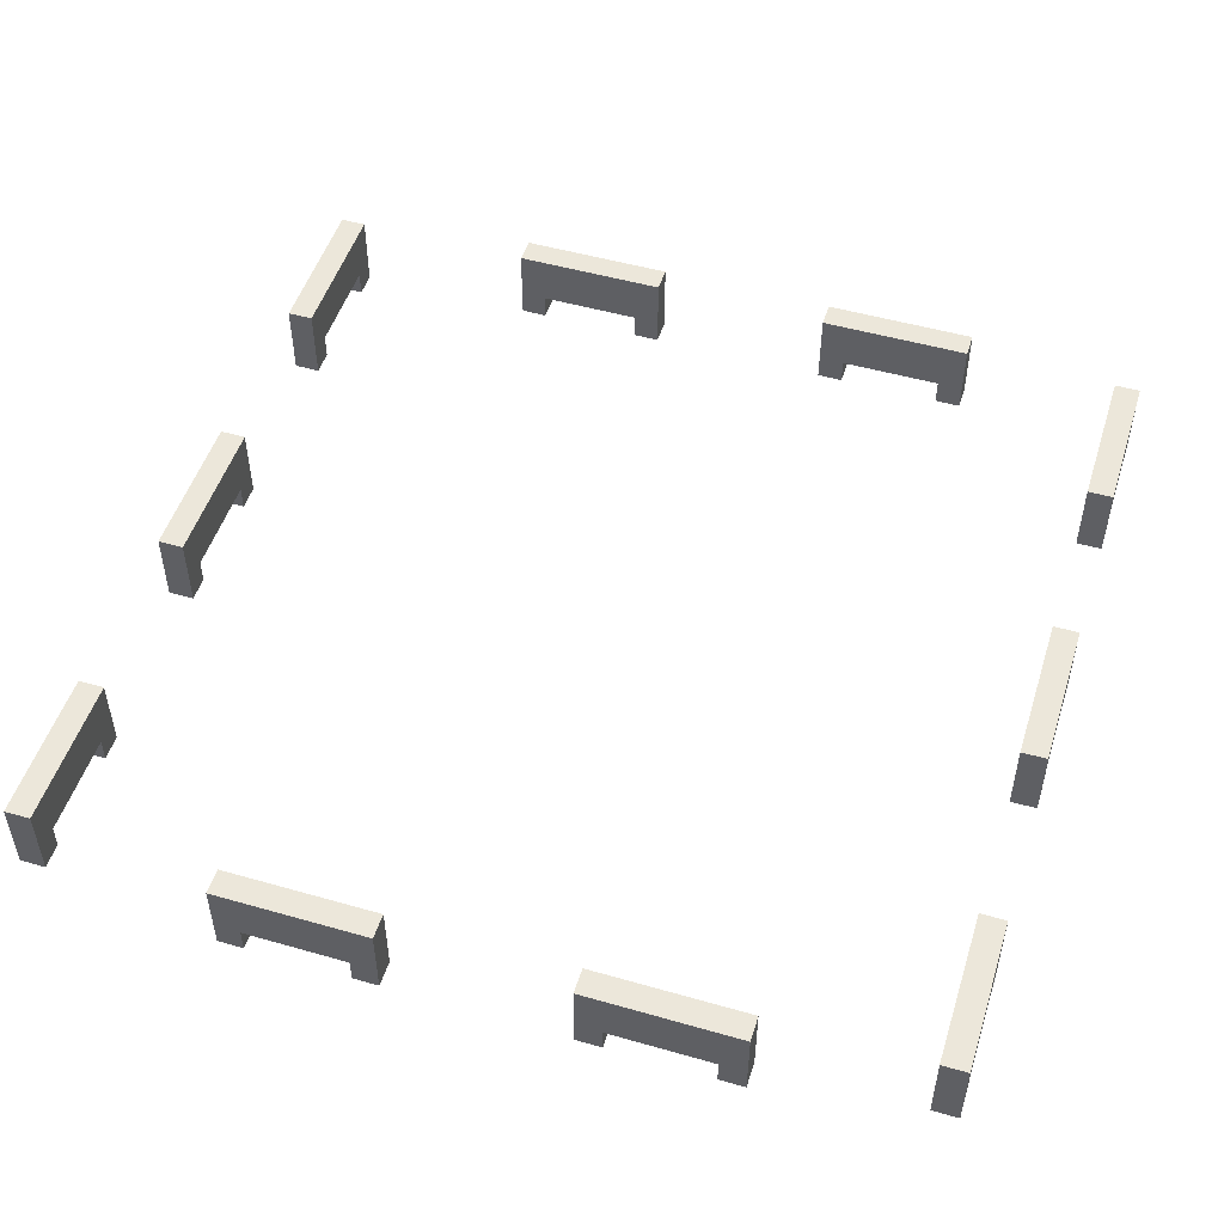
<metadata>
{"format":"obj","ext":"obj","renderer":"f3d","projection":"perspective","resolution":1024,"background":"white","views":[{"elev":50.4,"azim":17.4,"up":"+Y"}]}
</metadata>
<code>
o
v -1.7 -0.65 1.6
v -1.7 -0.65 1.5
v -1.7 -0.65 1.1
v -1.7 -0.65 1
v -1.7 -0.65 0.3
v -1.7 -0.65 0.2
v -1.7 -0.65 -0.2
v -1.7 -0.65 -0.3
v -1.7 -0.65 -1
v -1.7 -0.65 -1.1
v -1.7 -0.65 -1.5
v -1.7 -0.65 -1.6
v -1.7 -0.55 1.5
v -1.7 -0.55 1.1
v -1.7 -0.55 0.2
v -1.7 -0.55 -0.2
v -1.7 -0.55 -1.1
v -1.7 -0.55 -1.5
v -1.7 -0.45 1.5
v -1.7 -0.45 1.1
v -1.7 -0.45 0.2
v -1.7 -0.45 -0.2
v -1.7 -0.45 -1.1
v -1.7 -0.45 -1.5
v -1.7 -0.35 1.6
v -1.7 -0.35 1.5
v -1.7 -0.35 1.1
v -1.7 -0.35 1
v -1.7 -0.35 0.3
v -1.7 -0.35 0.2
v -1.7 -0.35 -0.2
v -1.7 -0.35 -0.3
v -1.7 -0.35 -1
v -1.7 -0.35 -1.1
v -1.7 -0.35 -1.5
v -1.7 -0.35 -1.6
v -0.9 -0.65 1.7
v -0.9 -0.65 1.6
v -0.9 -0.65 -1.6
v -0.9 -0.65 -1.7
v -0.9 -0.35 1.7
v -0.9 -0.35 1.6
v -0.9 -0.35 -1.6
v -0.9 -0.35 -1.7
v -0.4 -0.65 1.7
v -0.4 -0.65 1.6
v -0.4 -0.65 -1.6
v -0.4 -0.65 -1.7
v -0.4 -0.55 1.7
v -0.4 -0.55 1.6
v -0.4 -0.55 -1.6
v -0.4 -0.55 -1.7
v 0.4 -0.65 1.7
v 0.4 -0.65 1.6
v 0.4 -0.65 -1.6
v 0.4 -0.65 -1.7
v 0.4 -0.35 1.7
v 0.4 -0.35 1.6
v 0.4 -0.35 -1.6
v 0.4 -0.35 -1.7
v 0.9 -0.65 1.7
v 0.9 -0.65 1.6
v 0.9 -0.65 -1.6
v 0.9 -0.65 -1.7
v 0.9 -0.55 1.7
v 0.9 -0.55 1.6
v 0.9 -0.55 -1.6
v 0.9 -0.55 -1.7
v 1.6 -0.65 1.6
v 1.6 -0.65 1.5
v 1.6 -0.65 1.1
v 1.6 -0.65 1
v 1.6 -0.65 0.3
v 1.6 -0.65 0.2
v 1.6 -0.65 -0.2
v 1.6 -0.65 -0.3
v 1.6 -0.65 -1
v 1.6 -0.65 -1.1
v 1.6 -0.65 -1.5
v 1.6 -0.65 -1.6
v 1.6 -0.55 1.5
v 1.6 -0.55 1.1
v 1.6 -0.55 0.2
v 1.6 -0.55 -0.2
v 1.6 -0.55 -1.1
v 1.6 -0.55 -1.5
v 1.6 -0.45 1.5
v 1.6 -0.45 1.1
v 1.6 -0.45 0.2
v 1.6 -0.45 -0.2
v 1.6 -0.45 -1.1
v 1.6 -0.45 -1.5
v 1.6 -0.35 1.6
v 1.6 -0.35 1.5
v 1.6 -0.35 1.1
v 1.6 -0.35 1
v 1.6 -0.35 0.3
v 1.6 -0.35 0.2
v 1.6 -0.35 -0.2
v 1.6 -0.35 -0.3
v 1.6 -0.35 -1
v 1.6 -0.35 -1.1
v 1.6 -0.35 -1.5
v 1.6 -0.35 -1.6
v -1.6 -0.65 1.6
v -1.6 -0.65 1.5
v -1.6 -0.65 1.1
v -1.6 -0.65 1
v -1.6 -0.65 0.3
v -1.6 -0.65 0.2
v -1.6 -0.65 -0.2
v -1.6 -0.65 -0.3
v -1.6 -0.65 -1
v -1.6 -0.65 -1.1
v -1.6 -0.65 -1.5
v -1.6 -0.65 -1.6
v -1.6 -0.55 1.5
v -1.6 -0.55 1.1
v -1.6 -0.55 0.2
v -1.6 -0.55 -0.2
v -1.6 -0.55 -1.1
v -1.6 -0.55 -1.5
v -1.6 -0.45 1.5
v -1.6 -0.45 1.1
v -1.6 -0.45 0.2
v -1.6 -0.45 -0.2
v -1.6 -0.45 -1.1
v -1.6 -0.45 -1.5
v -1.6 -0.35 1.6
v -1.6 -0.35 1.5
v -1.6 -0.35 1.1
v -1.6 -0.35 1
v -1.6 -0.35 0.3
v -1.6 -0.35 0.2
v -1.6 -0.35 -0.2
v -1.6 -0.35 -0.3
v -1.6 -0.35 -1
v -1.6 -0.35 -1.1
v -1.6 -0.35 -1.5
v -1.6 -0.35 -1.6
v -0.8 -0.65 1.7
v -0.8 -0.65 1.6
v -0.8 -0.65 -1.6
v -0.8 -0.65 -1.7
v -0.8 -0.55 1.7
v -0.8 -0.55 1.6
v -0.8 -0.55 -1.6
v -0.8 -0.55 -1.7
v -0.3 -0.65 1.7
v -0.3 -0.65 1.6
v -0.3 -0.65 -1.6
v -0.3 -0.65 -1.7
v -0.3 -0.35 1.7
v -0.3 -0.35 1.6
v -0.3 -0.35 -1.6
v -0.3 -0.35 -1.7
v 0.5 -0.65 1.7
v 0.5 -0.65 1.6
v 0.5 -0.65 -1.6
v 0.5 -0.65 -1.7
v 0.5 -0.55 1.7
v 0.5 -0.55 1.6
v 0.5 -0.55 -1.6
v 0.5 -0.55 -1.7
v 1 -0.65 1.7
v 1 -0.65 1.6
v 1 -0.65 -1.6
v 1 -0.65 -1.7
v 1 -0.35 1.7
v 1 -0.35 1.6
v 1 -0.35 -1.6
v 1 -0.35 -1.7
v 1.7 -0.65 1.6
v 1.7 -0.65 1.5
v 1.7 -0.65 1.1
v 1.7 -0.65 1
v 1.7 -0.65 0.3
v 1.7 -0.65 0.2
v 1.7 -0.65 -0.2
v 1.7 -0.65 -0.3
v 1.7 -0.65 -1
v 1.7 -0.65 -1.1
v 1.7 -0.65 -1.5
v 1.7 -0.65 -1.6
v 1.7 -0.55 1.5
v 1.7 -0.55 1.1
v 1.7 -0.55 0.2
v 1.7 -0.55 -0.2
v 1.7 -0.55 -1.1
v 1.7 -0.55 -1.5
v 1.7 -0.45 1.5
v 1.7 -0.45 1.1
v 1.7 -0.45 0.2
v 1.7 -0.45 -0.2
v 1.7 -0.45 -1.1
v 1.7 -0.45 -1.5
v 1.7 -0.35 1.6
v 1.7 -0.35 1.5
v 1.7 -0.35 1.1
v 1.7 -0.35 1
v 1.7 -0.35 0.3
v 1.7 -0.35 0.2
v 1.7 -0.35 -0.2
v 1.7 -0.35 -0.3
v 1.7 -0.35 -1
v 1.7 -0.35 -1.1
v 1.7 -0.35 -1.5
v 1.7 -0.35 -1.6
v -0.9 -0.65 1.7
v -0.9 -0.35 1.7
v -0.8 -0.65 1.7
v -0.8 -0.55 1.7
v -0.8 -0.45 1.7
v -0.8 -0.35 1.7
v -0.4 -0.65 1.7
v -0.4 -0.55 1.7
v -0.4 -0.45 1.7
v -0.4 -0.35 1.7
v -0.3 -0.65 1.7
v -0.3 -0.35 1.7
v 0.4 -0.65 1.7
v 0.4 -0.35 1.7
v 0.5 -0.65 1.7
v 0.5 -0.55 1.7
v 0.5 -0.45 1.7
v 0.5 -0.35 1.7
v 0.9 -0.65 1.7
v 0.9 -0.55 1.7
v 0.9 -0.45 1.7
v 0.9 -0.35 1.7
v 1 -0.65 1.7
v 1 -0.35 1.7
v -1.7 -0.65 1.6
v -1.7 -0.35 1.6
v -1.6 -0.65 1.6
v -1.6 -0.35 1.6
v 1.6 -0.65 1.6
v 1.6 -0.35 1.6
v 1.7 -0.65 1.6
v 1.7 -0.35 1.6
v -1.7 -0.65 1.1
v -1.7 -0.55 1.1
v -1.6 -0.65 1.1
v -1.6 -0.55 1.1
v 1.6 -0.65 1.1
v 1.6 -0.55 1.1
v 1.7 -0.65 1.1
v 1.7 -0.55 1.1
v -1.7 -0.65 0.3
v -1.7 -0.35 0.3
v -1.6 -0.65 0.3
v -1.6 -0.35 0.3
v 1.6 -0.65 0.3
v 1.6 -0.35 0.3
v 1.7 -0.65 0.3
v 1.7 -0.35 0.3
v -1.7 -0.65 -0.2
v -1.7 -0.55 -0.2
v -1.6 -0.65 -0.2
v -1.6 -0.55 -0.2
v 1.6 -0.65 -0.2
v 1.6 -0.55 -0.2
v 1.7 -0.65 -0.2
v 1.7 -0.55 -0.2
v -1.7 -0.65 -1
v -1.7 -0.35 -1
v -1.6 -0.65 -1
v -1.6 -0.35 -1
v 1.6 -0.65 -1
v 1.6 -0.35 -1
v 1.7 -0.65 -1
v 1.7 -0.35 -1
v -1.7 -0.65 -1.5
v -1.7 -0.55 -1.5
v -1.6 -0.65 -1.5
v -1.6 -0.55 -1.5
v 1.6 -0.65 -1.5
v 1.6 -0.55 -1.5
v 1.7 -0.65 -1.5
v 1.7 -0.55 -1.5
v -0.9 -0.65 -1.6
v -0.9 -0.35 -1.6
v -0.8 -0.65 -1.6
v -0.8 -0.55 -1.6
v -0.8 -0.45 -1.6
v -0.8 -0.35 -1.6
v -0.4 -0.65 -1.6
v -0.4 -0.55 -1.6
v -0.4 -0.45 -1.6
v -0.4 -0.35 -1.6
v -0.3 -0.65 -1.6
v -0.3 -0.35 -1.6
v 0.4 -0.65 -1.6
v 0.4 -0.35 -1.6
v 0.5 -0.65 -1.6
v 0.5 -0.55 -1.6
v 0.5 -0.45 -1.6
v 0.5 -0.35 -1.6
v 0.9 -0.65 -1.6
v 0.9 -0.55 -1.6
v 0.9 -0.45 -1.6
v 0.9 -0.35 -1.6
v 1 -0.65 -1.6
v 1 -0.35 -1.6
v -0.9 -0.65 1.6
v -0.9 -0.35 1.6
v -0.8 -0.65 1.6
v -0.8 -0.55 1.6
v -0.8 -0.45 1.6
v -0.8 -0.35 1.6
v -0.4 -0.65 1.6
v -0.4 -0.55 1.6
v -0.4 -0.45 1.6
v -0.4 -0.35 1.6
v -0.3 -0.65 1.6
v -0.3 -0.35 1.6
v 0.4 -0.65 1.6
v 0.4 -0.35 1.6
v 0.5 -0.65 1.6
v 0.5 -0.55 1.6
v 0.5 -0.45 1.6
v 0.5 -0.35 1.6
v 0.9 -0.65 1.6
v 0.9 -0.55 1.6
v 0.9 -0.45 1.6
v 0.9 -0.35 1.6
v 1 -0.65 1.6
v 1 -0.35 1.6
v -1.7 -0.65 1.5
v -1.7 -0.55 1.5
v -1.6 -0.65 1.5
v -1.6 -0.55 1.5
v 1.6 -0.65 1.5
v 1.6 -0.55 1.5
v 1.7 -0.65 1.5
v 1.7 -0.55 1.5
v -1.7 -0.65 1
v -1.7 -0.35 1
v -1.6 -0.65 1
v -1.6 -0.35 1
v 1.6 -0.65 1
v 1.6 -0.35 1
v 1.7 -0.65 1
v 1.7 -0.35 1
v -1.7 -0.65 0.2
v -1.7 -0.55 0.2
v -1.6 -0.65 0.2
v -1.6 -0.55 0.2
v 1.6 -0.65 0.2
v 1.6 -0.55 0.2
v 1.7 -0.65 0.2
v 1.7 -0.55 0.2
v -1.7 -0.65 -0.3
v -1.7 -0.35 -0.3
v -1.6 -0.65 -0.3
v -1.6 -0.35 -0.3
v 1.6 -0.65 -0.3
v 1.6 -0.35 -0.3
v 1.7 -0.65 -0.3
v 1.7 -0.35 -0.3
v -1.7 -0.65 -1.1
v -1.7 -0.55 -1.1
v -1.6 -0.65 -1.1
v -1.6 -0.55 -1.1
v 1.6 -0.65 -1.1
v 1.6 -0.55 -1.1
v 1.7 -0.65 -1.1
v 1.7 -0.55 -1.1
v -1.7 -0.65 -1.6
v -1.7 -0.35 -1.6
v -1.6 -0.65 -1.6
v -1.6 -0.35 -1.6
v 1.6 -0.65 -1.6
v 1.6 -0.35 -1.6
v 1.7 -0.65 -1.6
v 1.7 -0.35 -1.6
v -0.9 -0.65 -1.7
v -0.9 -0.35 -1.7
v -0.8 -0.65 -1.7
v -0.8 -0.55 -1.7
v -0.8 -0.45 -1.7
v -0.8 -0.35 -1.7
v -0.4 -0.65 -1.7
v -0.4 -0.55 -1.7
v -0.4 -0.45 -1.7
v -0.4 -0.35 -1.7
v -0.3 -0.65 -1.7
v -0.3 -0.35 -1.7
v 0.4 -0.65 -1.7
v 0.4 -0.35 -1.7
v 0.5 -0.65 -1.7
v 0.5 -0.55 -1.7
v 0.5 -0.45 -1.7
v 0.5 -0.35 -1.7
v 0.9 -0.65 -1.7
v 0.9 -0.55 -1.7
v 0.9 -0.45 -1.7
v 0.9 -0.35 -1.7
v 1 -0.65 -1.7
v 1 -0.35 -1.7
v -0.9 -0.65 1.7
v -0.8 -0.65 1.7
v -0.4 -0.65 1.7
v -0.3 -0.65 1.7
v 0.4 -0.65 1.7
v 0.5 -0.65 1.7
v 0.9 -0.65 1.7
v 1 -0.65 1.7
v -1.7 -0.65 1.6
v -1.6 -0.65 1.6
v -0.9 -0.65 1.6
v -0.8 -0.65 1.6
v -0.4 -0.65 1.6
v -0.3 -0.65 1.6
v 0.4 -0.65 1.6
v 0.5 -0.65 1.6
v 0.9 -0.65 1.6
v 1 -0.65 1.6
v 1.6 -0.65 1.6
v 1.7 -0.65 1.6
v -1.7 -0.65 1.5
v -1.6 -0.65 1.5
v 1.6 -0.65 1.5
v 1.7 -0.65 1.5
v -1.7 -0.65 1.1
v -1.6 -0.65 1.1
v 1.6 -0.65 1.1
v 1.7 -0.65 1.1
v -1.7 -0.65 1
v -1.6 -0.65 1
v 1.6 -0.65 1
v 1.7 -0.65 1
v -1.7 -0.65 0.3
v -1.6 -0.65 0.3
v 1.6 -0.65 0.3
v 1.7 -0.65 0.3
v -1.7 -0.65 0.2
v -1.6 -0.65 0.2
v 1.6 -0.65 0.2
v 1.7 -0.65 0.2
v -1.7 -0.65 -0.2
v -1.6 -0.65 -0.2
v 1.6 -0.65 -0.2
v 1.7 -0.65 -0.2
v -1.7 -0.65 -0.3
v -1.6 -0.65 -0.3
v 1.6 -0.65 -0.3
v 1.7 -0.65 -0.3
v -1.7 -0.65 -1
v -1.6 -0.65 -1
v 1.6 -0.65 -1
v 1.7 -0.65 -1
v -1.7 -0.65 -1.1
v -1.6 -0.65 -1.1
v 1.6 -0.65 -1.1
v 1.7 -0.65 -1.1
v -1.7 -0.65 -1.5
v -1.6 -0.65 -1.5
v 1.6 -0.65 -1.5
v 1.7 -0.65 -1.5
v -1.7 -0.65 -1.6
v -1.6 -0.65 -1.6
v -0.9 -0.65 -1.6
v -0.8 -0.65 -1.6
v -0.4 -0.65 -1.6
v -0.3 -0.65 -1.6
v 0.4 -0.65 -1.6
v 0.5 -0.65 -1.6
v 0.9 -0.65 -1.6
v 1 -0.65 -1.6
v 1.6 -0.65 -1.6
v 1.7 -0.65 -1.6
v -0.9 -0.65 -1.7
v -0.8 -0.65 -1.7
v -0.4 -0.65 -1.7
v -0.3 -0.65 -1.7
v 0.4 -0.65 -1.7
v 0.5 -0.65 -1.7
v 0.9 -0.65 -1.7
v 1 -0.65 -1.7
v -0.8 -0.55 1.7
v -0.4 -0.55 1.7
v 0.5 -0.55 1.7
v 0.9 -0.55 1.7
v -0.8 -0.55 1.6
v -0.4 -0.55 1.6
v 0.5 -0.55 1.6
v 0.9 -0.55 1.6
v -1.7 -0.55 1.5
v -1.6 -0.55 1.5
v 1.6 -0.55 1.5
v 1.7 -0.55 1.5
v -1.7 -0.55 1.1
v -1.6 -0.55 1.1
v 1.6 -0.55 1.1
v 1.7 -0.55 1.1
v -1.7 -0.55 0.2
v -1.6 -0.55 0.2
v 1.6 -0.55 0.2
v 1.7 -0.55 0.2
v -1.7 -0.55 -0.2
v -1.6 -0.55 -0.2
v 1.6 -0.55 -0.2
v 1.7 -0.55 -0.2
v -1.7 -0.55 -1.1
v -1.6 -0.55 -1.1
v 1.6 -0.55 -1.1
v 1.7 -0.55 -1.1
v -1.7 -0.55 -1.5
v -1.6 -0.55 -1.5
v 1.6 -0.55 -1.5
v 1.7 -0.55 -1.5
v -0.8 -0.55 -1.6
v -0.4 -0.55 -1.6
v 0.5 -0.55 -1.6
v 0.9 -0.55 -1.6
v -0.8 -0.55 -1.7
v -0.4 -0.55 -1.7
v 0.5 -0.55 -1.7
v 0.9 -0.55 -1.7
v -0.9 -0.35 1.7
v -0.8 -0.35 1.7
v -0.4 -0.35 1.7
v -0.3 -0.35 1.7
v 0.4 -0.35 1.7
v 0.5 -0.35 1.7
v 0.9 -0.35 1.7
v 1 -0.35 1.7
v -1.7 -0.35 1.6
v -1.6 -0.35 1.6
v -0.9 -0.35 1.6
v -0.8 -0.35 1.6
v -0.4 -0.35 1.6
v -0.3 -0.35 1.6
v 0.4 -0.35 1.6
v 0.5 -0.35 1.6
v 0.9 -0.35 1.6
v 1 -0.35 1.6
v 1.6 -0.35 1.6
v 1.7 -0.35 1.6
v -1.7 -0.35 1.5
v -1.6 -0.35 1.5
v 1.6 -0.35 1.5
v 1.7 -0.35 1.5
v -1.7 -0.35 1.1
v -1.6 -0.35 1.1
v 1.6 -0.35 1.1
v 1.7 -0.35 1.1
v -1.7 -0.35 1
v -1.6 -0.35 1
v 1.6 -0.35 1
v 1.7 -0.35 1
v -1.7 -0.35 0.3
v -1.6 -0.35 0.3
v 1.6 -0.35 0.3
v 1.7 -0.35 0.3
v -1.7 -0.35 0.2
v -1.6 -0.35 0.2
v 1.6 -0.35 0.2
v 1.7 -0.35 0.2
v -1.7 -0.35 -0.2
v -1.6 -0.35 -0.2
v 1.6 -0.35 -0.2
v 1.7 -0.35 -0.2
v -1.7 -0.35 -0.3
v -1.6 -0.35 -0.3
v 1.6 -0.35 -0.3
v 1.7 -0.35 -0.3
v -1.7 -0.35 -1
v -1.6 -0.35 -1
v 1.6 -0.35 -1
v 1.7 -0.35 -1
v -1.7 -0.35 -1.1
v -1.6 -0.35 -1.1
v 1.6 -0.35 -1.1
v 1.7 -0.35 -1.1
v -1.7 -0.35 -1.5
v -1.6 -0.35 -1.5
v 1.6 -0.35 -1.5
v 1.7 -0.35 -1.5
v -1.7 -0.35 -1.6
v -1.6 -0.35 -1.6
v -0.9 -0.35 -1.6
v -0.8 -0.35 -1.6
v -0.4 -0.35 -1.6
v -0.3 -0.35 -1.6
v 0.4 -0.35 -1.6
v 0.5 -0.35 -1.6
v 0.9 -0.35 -1.6
v 1 -0.35 -1.6
v 1.6 -0.35 -1.6
v 1.7 -0.35 -1.6
v -0.9 -0.35 -1.7
v -0.8 -0.35 -1.7
v -0.4 -0.35 -1.7
v -0.3 -0.35 -1.7
v 0.4 -0.35 -1.7
v 0.5 -0.35 -1.7
v 0.9 -0.35 -1.7
v 1 -0.35 -1.7
f 13 2 1
f 14 4 3
f 15 6 5
f 16 8 7
f 17 10 9
f 18 12 11
f 19 13 1
f 19 14 13
f 20 4 14
f 20 14 19
f 21 15 5
f 21 16 15
f 22 8 16
f 22 16 21
f 23 17 9
f 23 18 17
f 24 12 18
f 24 18 23
f 25 19 1
f 26 20 19
f 26 19 25
f 27 4 20
f 27 20 26
f 28 4 27
f 29 21 5
f 30 22 21
f 30 21 29
f 31 8 22
f 31 22 30
f 32 8 31
f 33 23 9
f 34 24 23
f 34 23 33
f 35 12 24
f 35 24 34
f 36 12 35
f 41 38 37
f 42 38 41
f 43 40 39
f 44 40 43
f 49 46 45
f 50 46 49
f 51 48 47
f 52 48 51
f 57 54 53
f 58 54 57
f 59 56 55
f 60 56 59
f 65 62 61
f 66 62 65
f 67 64 63
f 68 64 67
f 81 70 69
f 82 72 71
f 83 74 73
f 84 76 75
f 85 78 77
f 86 80 79
f 87 81 69
f 87 82 81
f 88 72 82
f 88 82 87
f 89 83 73
f 89 84 83
f 90 76 84
f 90 84 89
f 91 85 77
f 91 86 85
f 92 80 86
f 92 86 91
f 93 87 69
f 94 88 87
f 94 87 93
f 95 72 88
f 95 88 94
f 96 72 95
f 97 89 73
f 98 90 89
f 98 89 97
f 99 76 90
f 99 90 98
f 100 76 99
f 101 91 77
f 102 92 91
f 102 91 101
f 103 80 92
f 103 92 102
f 104 80 103
f 105 106 117
f 107 108 118
f 109 110 119
f 111 112 120
f 113 114 121
f 115 116 122
f 105 117 123
f 117 118 123
f 118 108 124
f 123 118 124
f 109 119 125
f 119 120 125
f 120 112 126
f 125 120 126
f 113 121 127
f 121 122 127
f 122 116 128
f 127 122 128
f 105 123 129
f 123 124 130
f 129 123 130
f 124 108 131
f 130 124 131
f 131 108 132
f 109 125 133
f 125 126 134
f 133 125 134
f 126 112 135
f 134 126 135
f 135 112 136
f 113 127 137
f 127 128 138
f 137 127 138
f 128 116 139
f 138 128 139
f 139 116 140
f 141 142 145
f 145 142 146
f 143 144 147
f 147 144 148
f 149 150 153
f 153 150 154
f 151 152 155
f 155 152 156
f 157 158 161
f 161 158 162
f 159 160 163
f 163 160 164
f 165 166 169
f 169 166 170
f 167 168 171
f 171 168 172
f 173 174 185
f 175 176 186
f 177 178 187
f 179 180 188
f 181 182 189
f 183 184 190
f 173 185 191
f 185 186 191
f 186 176 192
f 191 186 192
f 177 187 193
f 187 188 193
f 188 180 194
f 193 188 194
f 181 189 195
f 189 190 195
f 190 184 196
f 195 190 196
f 173 191 197
f 191 192 198
f 197 191 198
f 192 176 199
f 198 192 199
f 199 176 200
f 177 193 201
f 193 194 202
f 201 193 202
f 194 180 203
f 202 194 203
f 203 180 204
f 181 195 205
f 195 196 206
f 205 195 206
f 196 184 207
f 206 196 207
f 207 184 208
f 211 210 209
f 212 210 211
f 213 210 212
f 214 210 213
f 216 213 212
f 217 214 213
f 217 213 216
f 218 214 217
f 219 216 215
f 219 217 216
f 219 218 217
f 220 218 219
f 223 222 221
f 224 222 223
f 225 222 224
f 226 222 225
f 228 225 224
f 229 226 225
f 229 225 228
f 230 226 229
f 231 228 227
f 231 229 228
f 231 230 229
f 232 230 231
f 235 234 233
f 236 234 235
f 239 238 237
f 240 238 239
f 243 242 241
f 244 242 243
f 247 246 245
f 248 246 247
f 251 250 249
f 252 250 251
f 255 254 253
f 256 254 255
f 259 258 257
f 260 258 259
f 263 262 261
f 264 262 263
f 267 266 265
f 268 266 267
f 271 270 269
f 272 270 271
f 275 274 273
f 276 274 275
f 279 278 277
f 280 278 279
f 283 282 281
f 284 282 283
f 285 282 284
f 286 282 285
f 288 285 284
f 289 286 285
f 289 285 288
f 290 286 289
f 291 288 287
f 291 289 288
f 291 290 289
f 292 290 291
f 295 294 293
f 296 294 295
f 297 294 296
f 298 294 297
f 300 297 296
f 301 298 297
f 301 297 300
f 302 298 301
f 303 300 299
f 303 301 300
f 303 302 301
f 304 302 303
f 305 306 307
f 307 306 308
f 308 306 309
f 309 306 310
f 308 309 312
f 309 310 313
f 312 309 313
f 313 310 314
f 311 312 315
f 312 313 315
f 313 314 315
f 315 314 316
f 317 318 319
f 319 318 320
f 320 318 321
f 321 318 322
f 320 321 324
f 321 322 325
f 324 321 325
f 325 322 326
f 323 324 327
f 324 325 327
f 325 326 327
f 327 326 328
f 329 330 331
f 331 330 332
f 333 334 335
f 335 334 336
f 337 338 339
f 339 338 340
f 341 342 343
f 343 342 344
f 345 346 347
f 347 346 348
f 349 350 351
f 351 350 352
f 353 354 355
f 355 354 356
f 357 358 359
f 359 358 360
f 361 362 363
f 363 362 364
f 365 366 367
f 367 366 368
f 369 370 371
f 371 370 372
f 373 374 375
f 375 374 376
f 377 378 379
f 379 378 380
f 380 378 381
f 381 378 382
f 380 381 384
f 381 382 385
f 384 381 385
f 385 382 386
f 383 384 387
f 384 385 387
f 385 386 387
f 387 386 388
f 389 390 391
f 391 390 392
f 392 390 393
f 393 390 394
f 392 393 396
f 393 394 397
f 396 393 397
f 397 394 398
f 395 396 399
f 396 397 399
f 397 398 399
f 399 398 400
f 411 402 401
f 412 402 411
f 413 404 403
f 414 404 413
f 415 406 405
f 416 406 415
f 417 408 407
f 418 408 417
f 421 410 409
f 422 410 421
f 423 420 419
f 424 420 423
f 429 426 425
f 430 426 429
f 431 428 427
f 432 428 431
f 437 434 433
f 438 434 437
f 439 436 435
f 440 436 439
f 445 442 441
f 446 442 445
f 447 444 443
f 448 444 447
f 453 450 449
f 454 450 453
f 455 452 451
f 456 452 455
f 461 458 457
f 462 458 461
f 471 460 459
f 472 460 471
f 473 464 463
f 474 464 473
f 475 466 465
f 476 466 475
f 477 468 467
f 478 468 477
f 479 470 469
f 480 470 479
f 485 482 481
f 486 482 485
f 487 484 483
f 488 484 487
f 493 490 489
f 494 490 493
f 495 492 491
f 496 492 495
f 501 498 497
f 502 498 501
f 503 500 499
f 504 500 503
f 509 506 505
f 510 506 509
f 511 508 507
f 512 508 511
f 517 514 513
f 518 514 517
f 519 516 515
f 520 516 519
f 521 522 531
f 522 523 532
f 531 522 532
f 523 524 533
f 532 523 533
f 533 524 534
f 525 526 535
f 526 527 536
f 535 526 536
f 527 528 537
f 536 527 537
f 537 528 538
f 529 530 541
f 541 530 542
f 539 540 543
f 543 540 544
f 541 542 545
f 545 542 546
f 543 544 547
f 547 544 548
f 545 546 549
f 549 546 550
f 547 548 551
f 551 548 552
f 553 554 557
f 557 554 558
f 555 556 559
f 559 556 560
f 557 558 561
f 561 558 562
f 559 560 563
f 563 560 564
f 561 562 565
f 565 562 566
f 563 564 567
f 567 564 568
f 569 570 573
f 573 570 574
f 571 572 575
f 575 572 576
f 573 574 577
f 577 574 578
f 575 576 579
f 579 576 580
f 577 578 581
f 581 578 582
f 579 580 591
f 591 580 592
f 583 584 593
f 584 585 594
f 593 584 594
f 585 586 595
f 594 585 595
f 595 586 596
f 587 588 597
f 588 589 598
f 597 588 598
f 589 590 599
f 598 589 599
f 599 590 600

</code>
